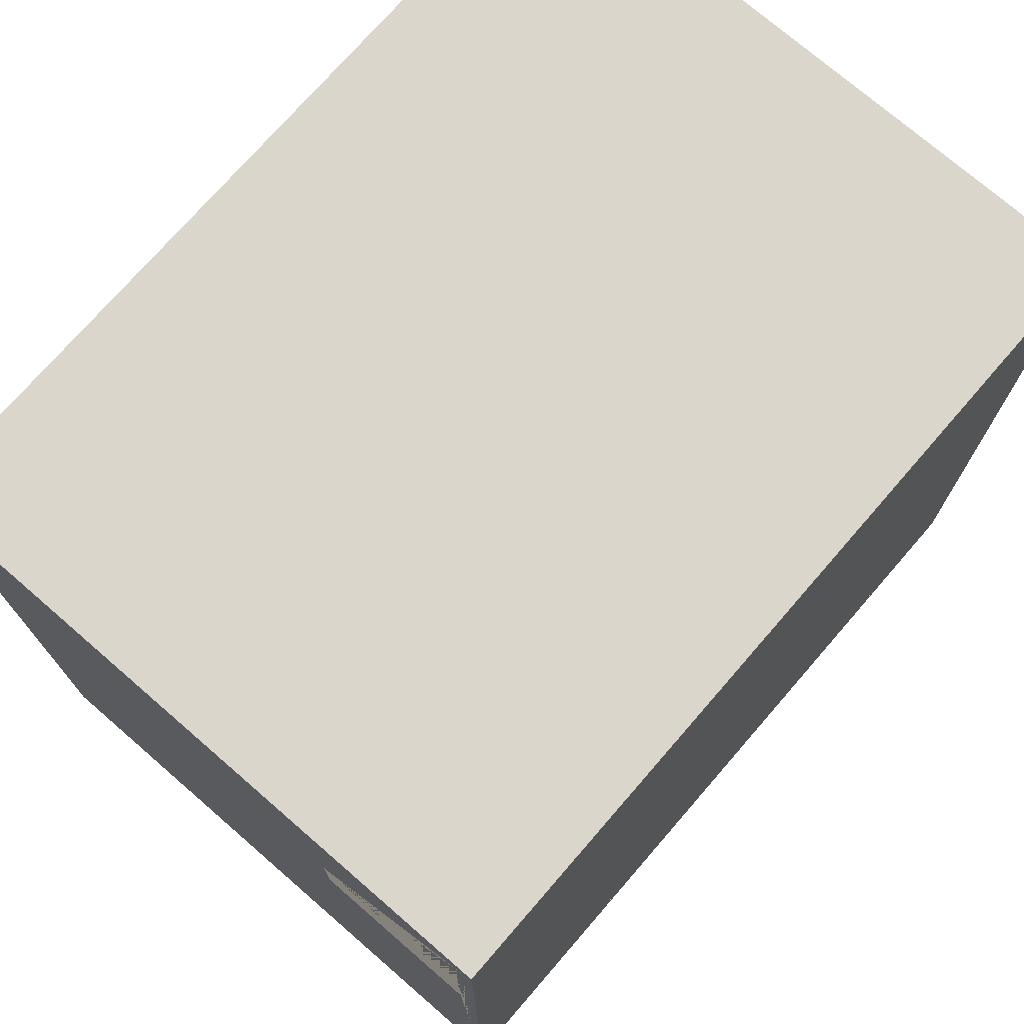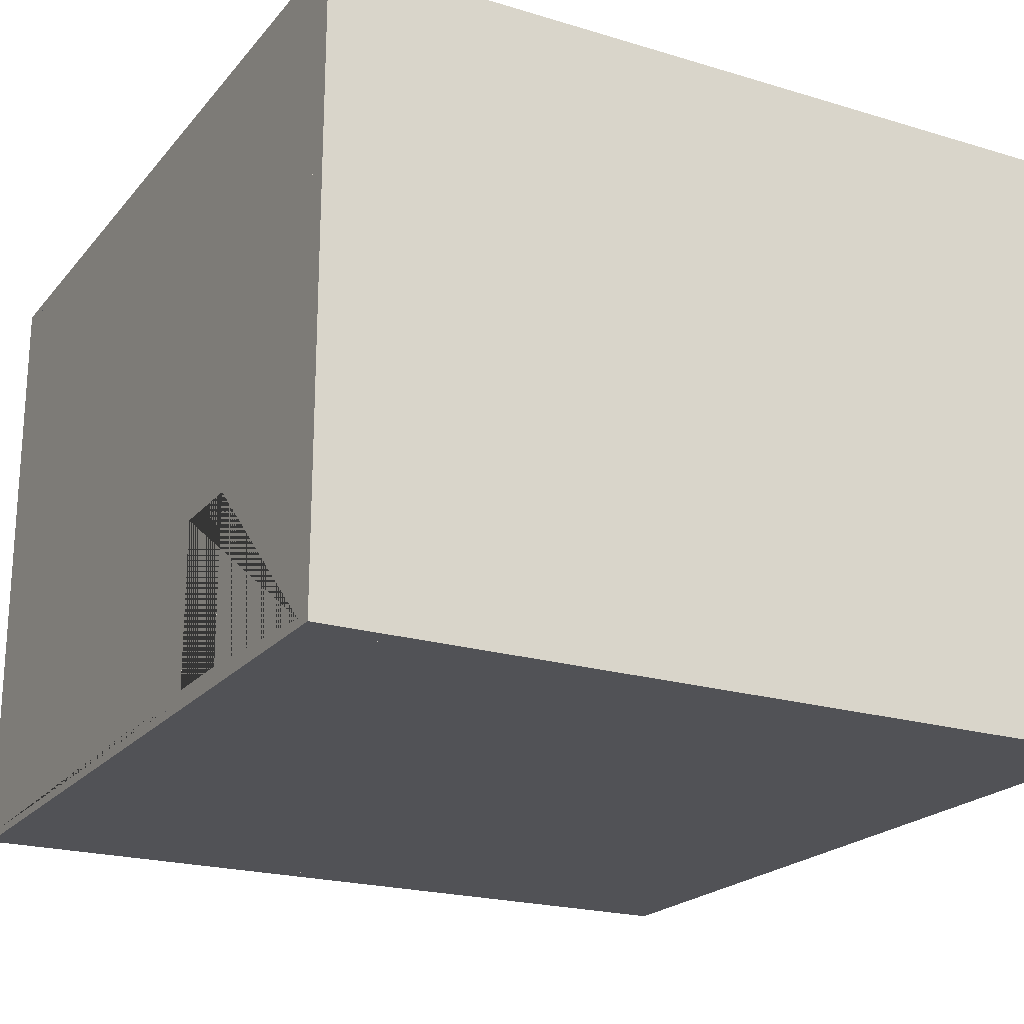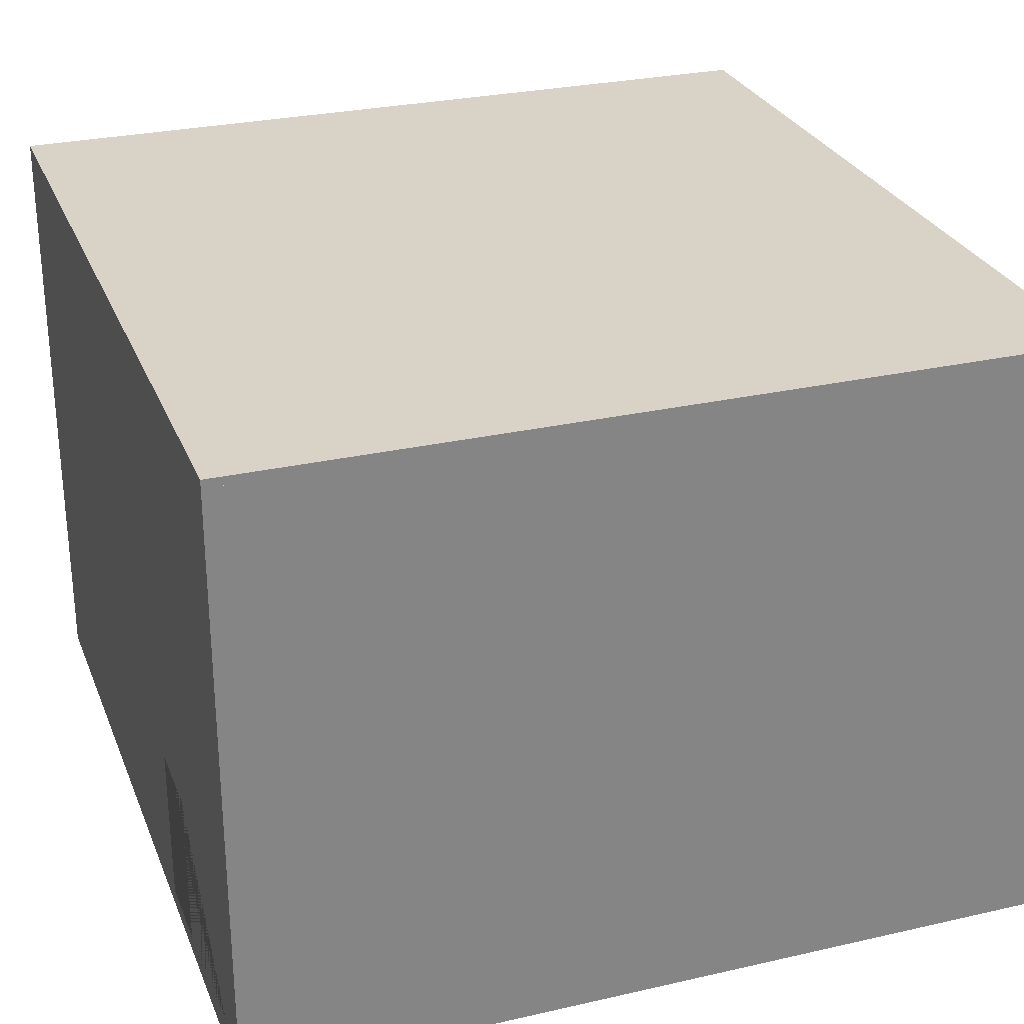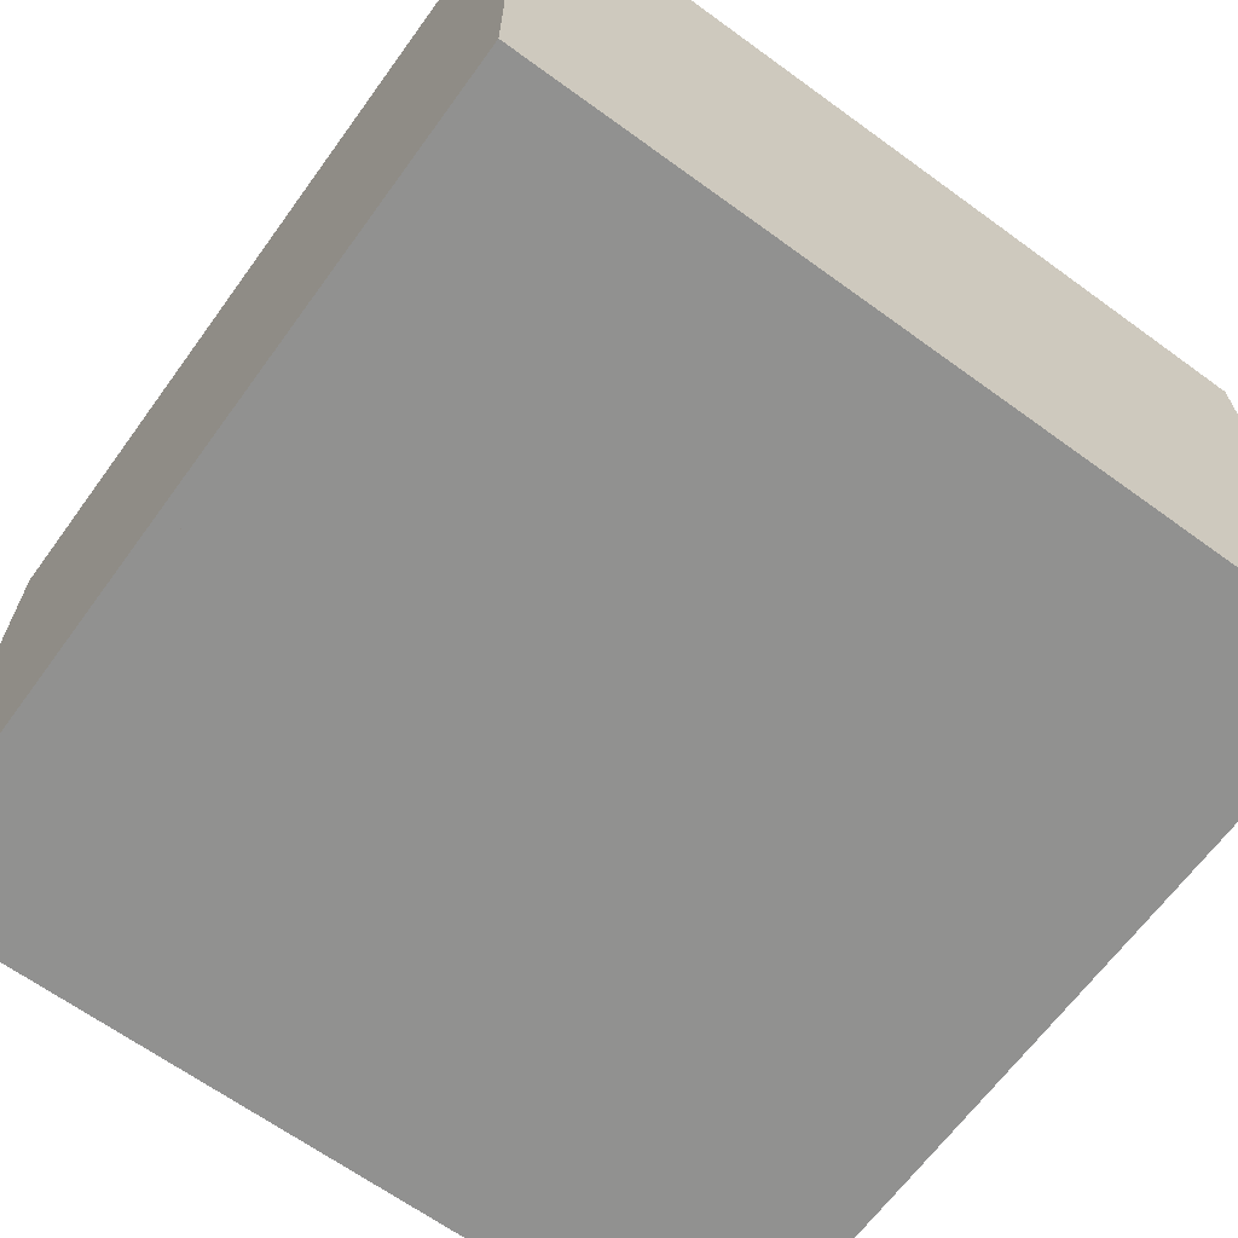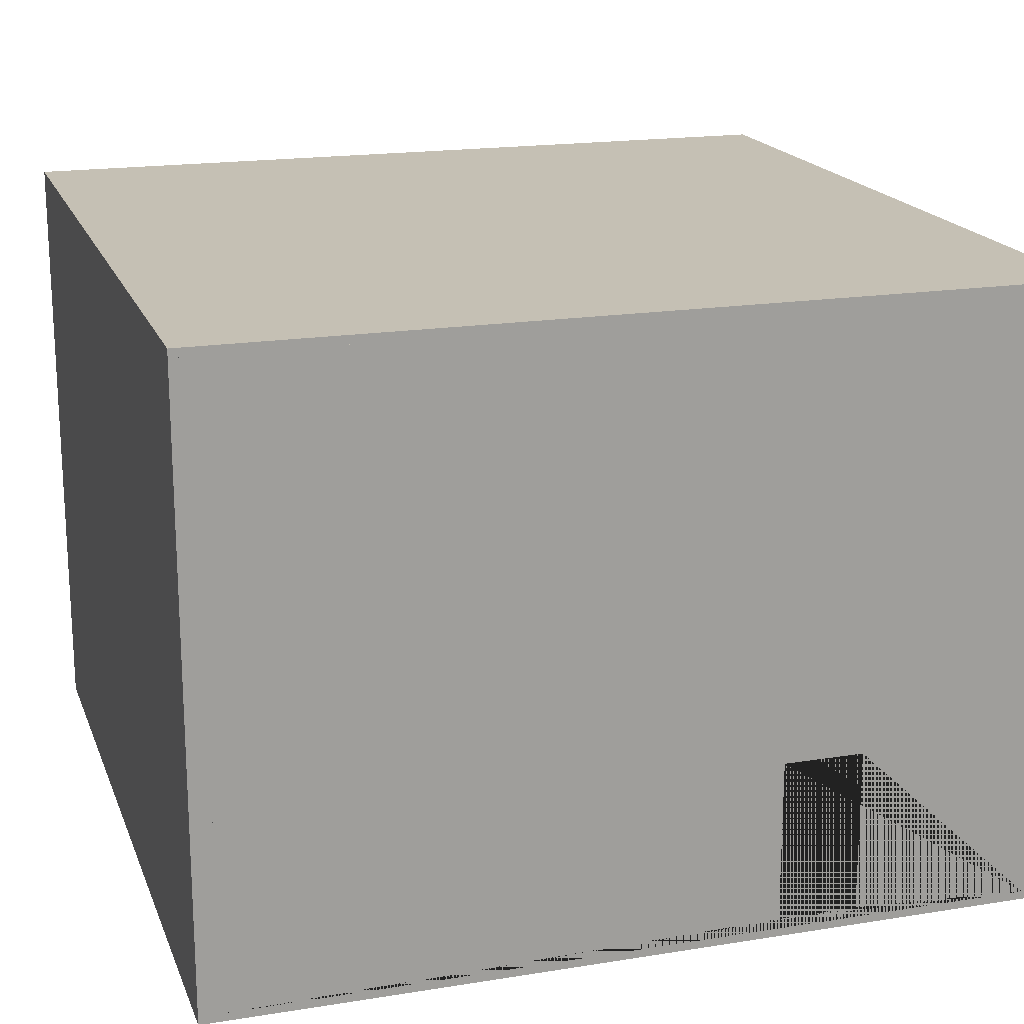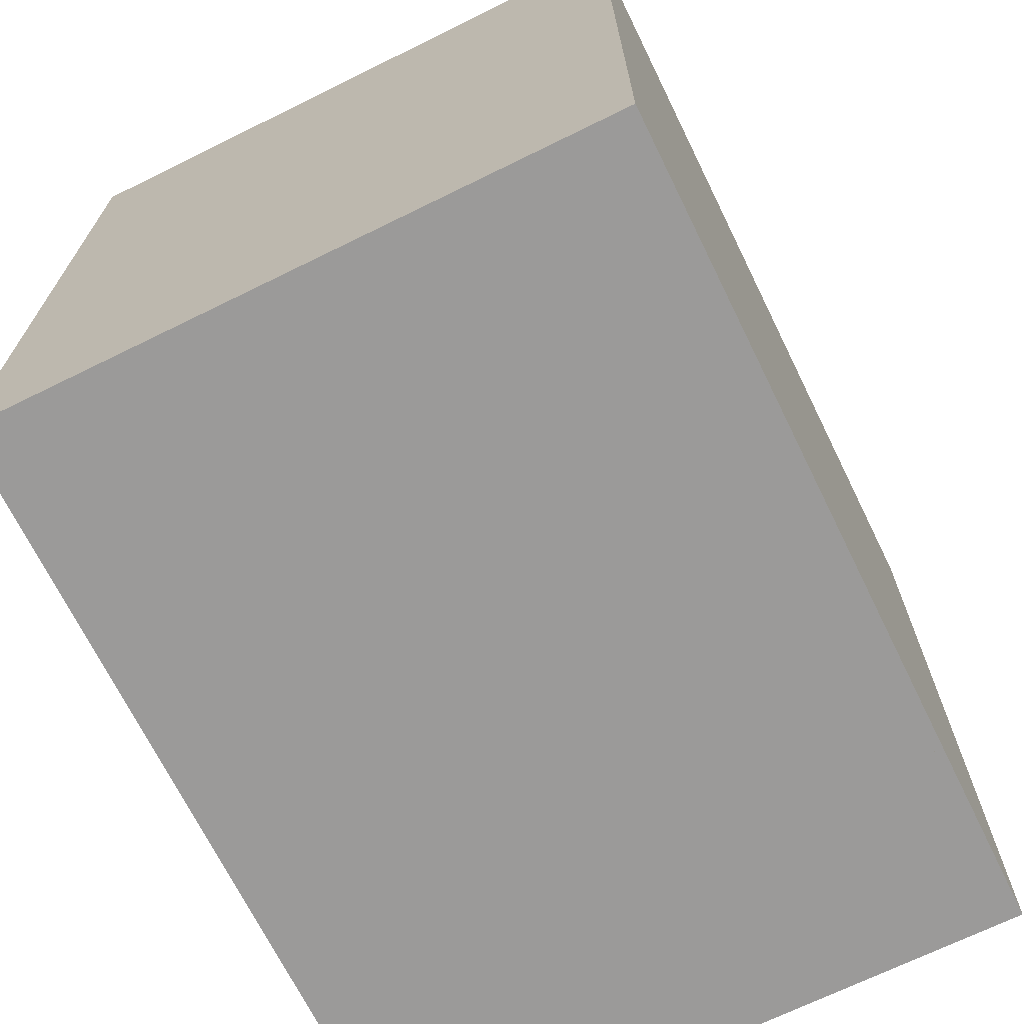
<metadata>
{"format":"obj","ext":"obj","renderer":"f3d","projection":"perspective","resolution":1024,"background":"white","views":[{"elev":74.0,"azim":-49.1,"up":"+Z"},{"elev":-21.2,"azim":-28.3,"up":"+Y"},{"elev":28.0,"azim":-19.1,"up":"+Y"},{"elev":-65.9,"azim":143.9,"up":"+Y"},{"elev":18.4,"azim":-107.2,"up":"+Y"},{"elev":-69.5,"azim":116.2,"up":"+Z"}]}
</metadata>
<code>
o Wall_Street_Arena
v 50 0 -45
v 89 3e-06 -45
v 50 0.4 -45
v 89 0.4 -45
v 50 -3e-06 -85
v 89 0 -85
v 50 0.4 -85
v 89 0.4 -85
v 51 0.4 -46
v 51 30 -46
v 50 0.4 -46
v 50 30 -46
v 51 0.4 -85
v 51 30 -85
v 50 0.4 -85
v 50 30 -85
v 50 8.787 -54.78
v 50 0.8933 -54.77
v 50 8.787 -58.67
v 50 0.8933 -58.67
v 51 0.8933 -54.77
v 51 8.787 -54.78
v 51 8.787 -58.67
v 51 0.8933 -58.67
v 89 0 -85
v 89 30 -85
v 90 0 -85
v 90 30 -85
v 89 0 -46
v 89 30 -46
v 90 0 -46
v 90 30 -46
v 90 0 -86
v 90 30 -86
v 90 0 -85
v 90 30 -85
v 50 0 -86
v 50 30 -86
v 50 0 -85
v 50 30 -85
v 50 0 -45
v 50 30 -45
v 50 0 -46
v 50 30 -46
v 90 0 -45
v 90 30 -45
v 90 0 -46
v 90 30 -46
v 50 30 -45
v 90 30 -45
v 50 30.4 -45
v 90 30.4 -45
v 50 30 -86
v 90 30 -86
v 50 30.4 -86
v 90 30.4 -86
f 1 2 4 3
f 3 4 8 7
f 7 8 6 5
f 5 6 2 1
f 3 7 5 1
f 8 4 2 6
f 9 10 12 11
f 11 12 16 15 20 19 17 18
f 15 11 18 20
f 15 16 14 13
f 13 14 10 9 21 22 23 24
f 21 9 13 24
f 11 15 13 9
f 16 12 10 14
f 23 19 20 24
f 18 17 22 21
f 24 20 18 21
f 17 19 23 22
f 25 26 28 27
f 27 28 32 31
f 31 32 30 29
f 29 30 26 25
f 27 31 29 25
f 32 28 26 30
f 33 34 36 35
f 35 36 40 39
f 39 40 38 37
f 37 38 34 33
f 35 39 37 33
f 41 42 44 43
f 43 44 48 47
f 47 48 46 45
f 45 46 42 41
f 43 47 45 41
f 49 50 52 51
f 51 52 56 55
f 55 56 54 53
f 53 54 50 49
f 51 55 53 49
f 56 52 50 54

</code>
